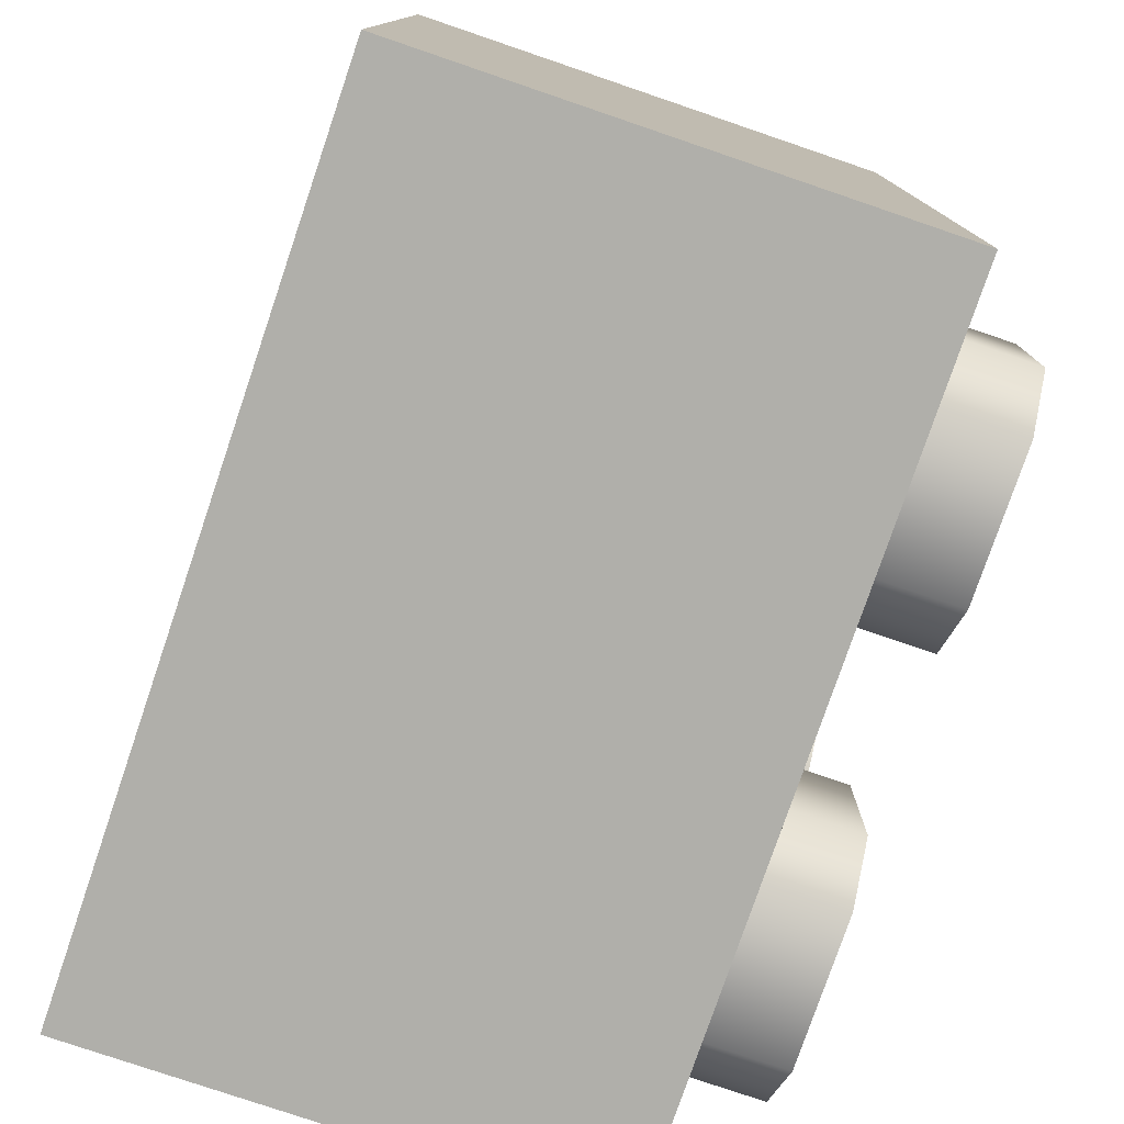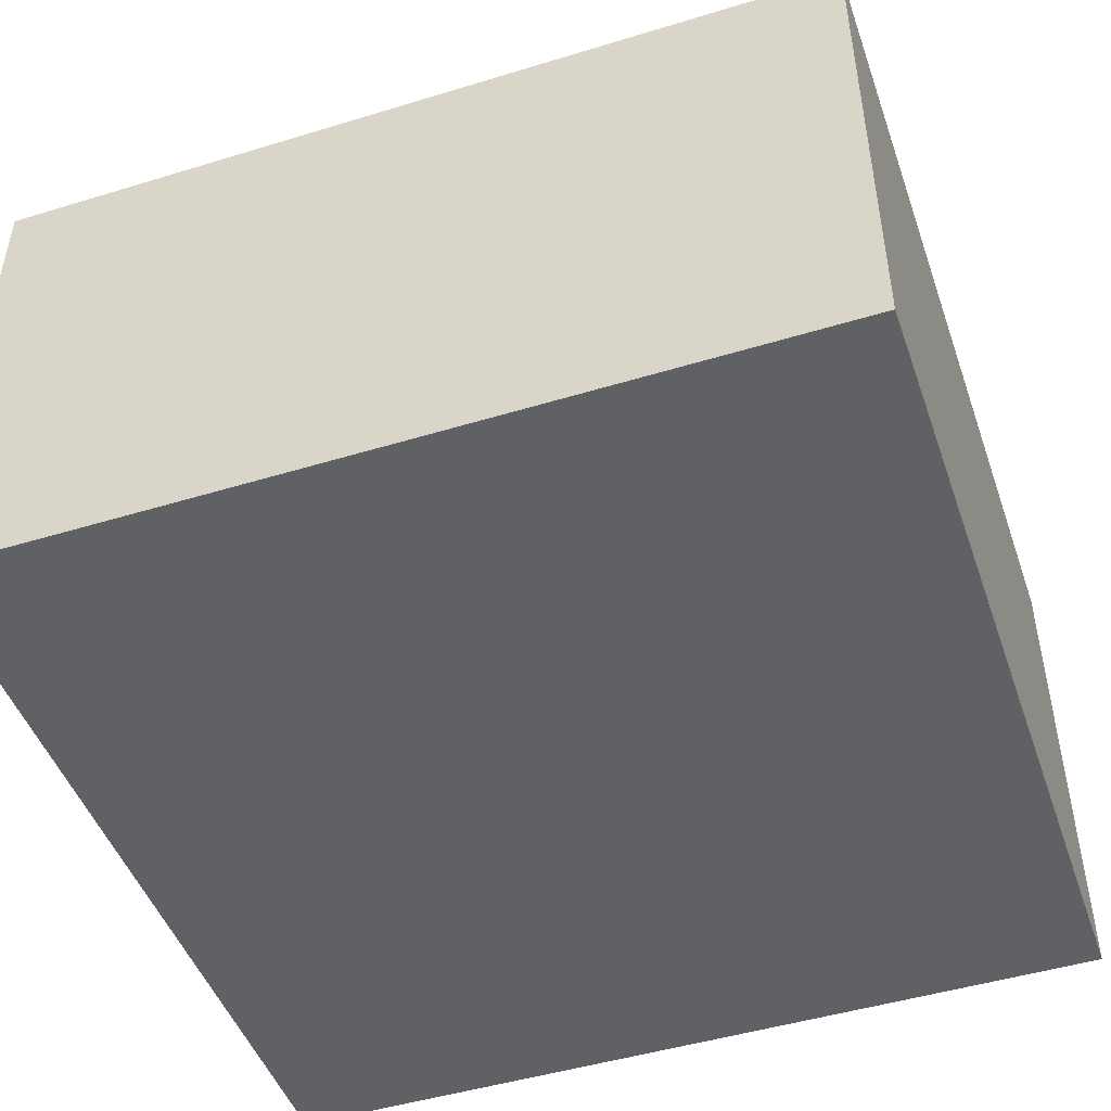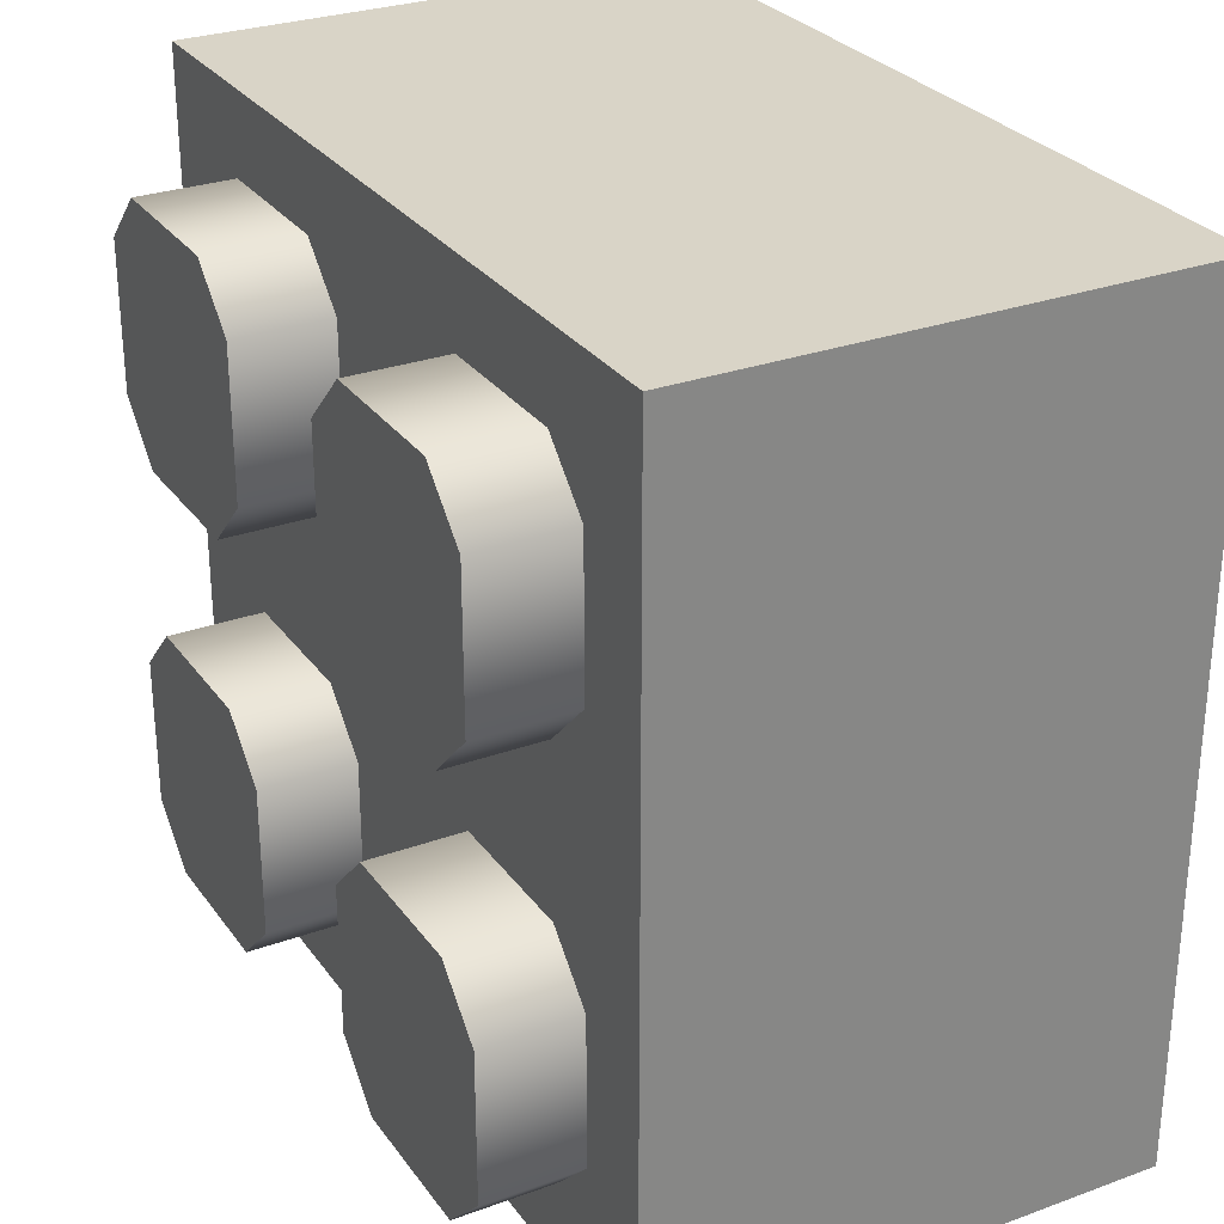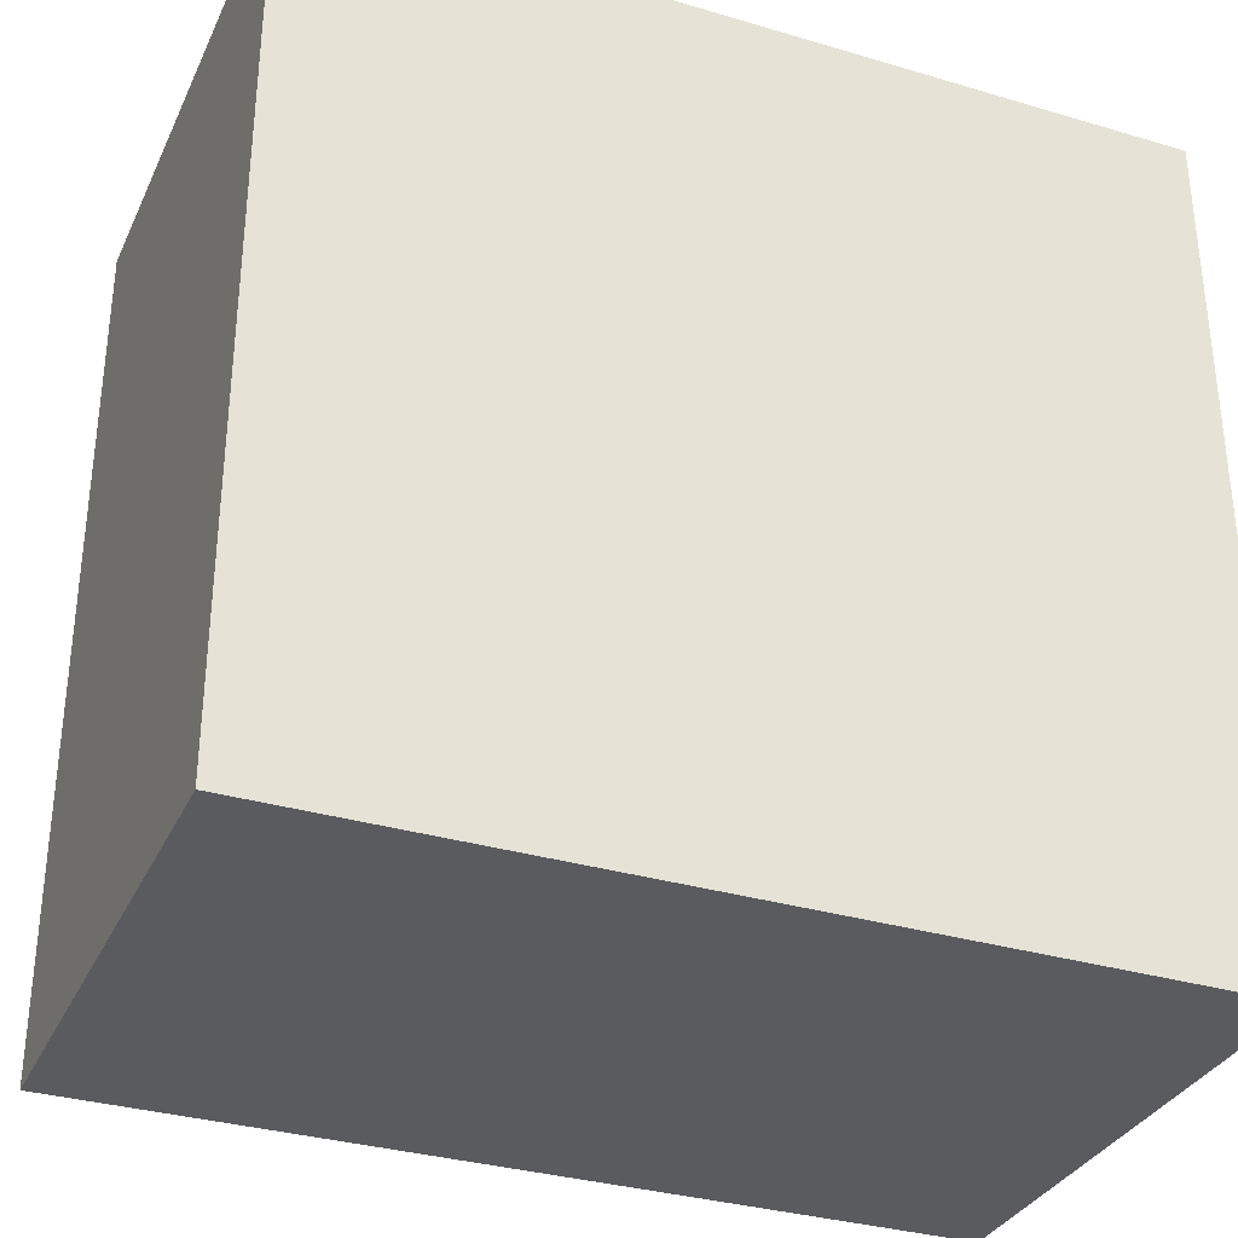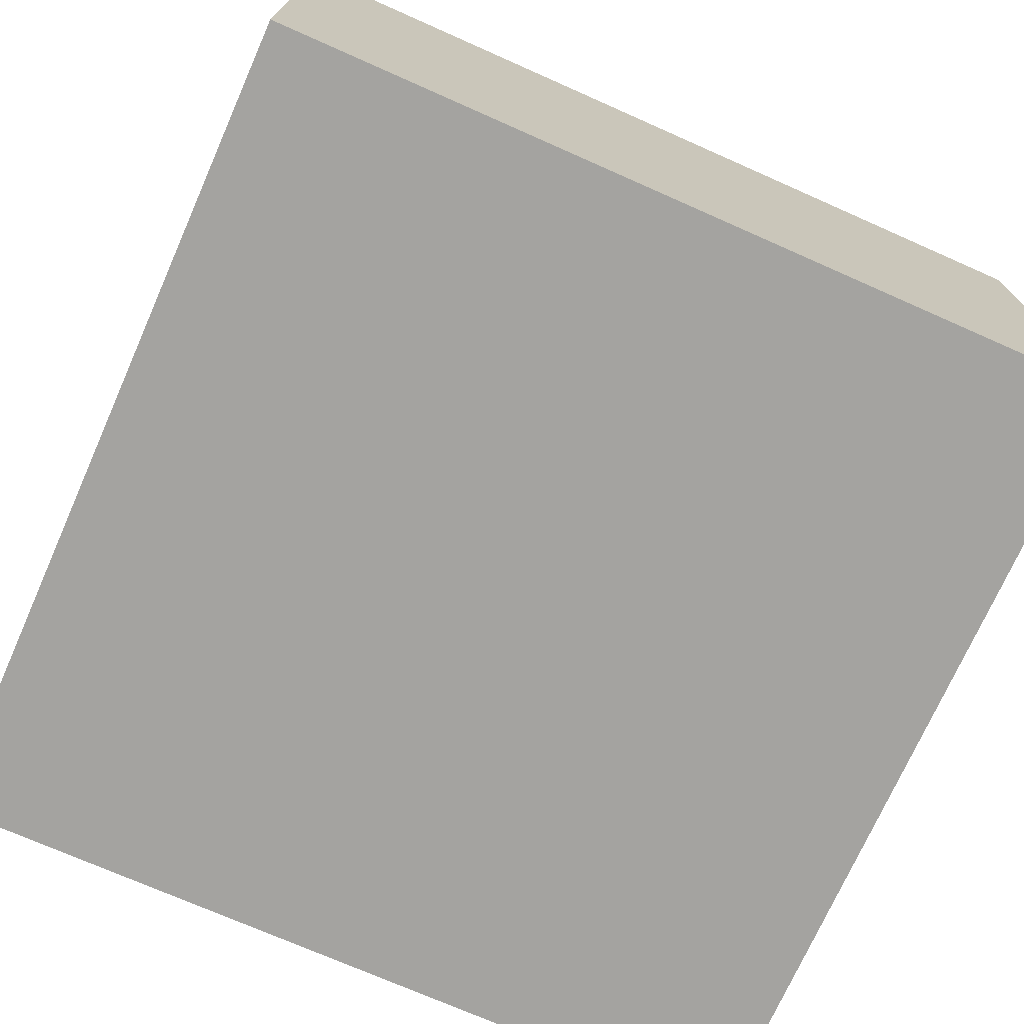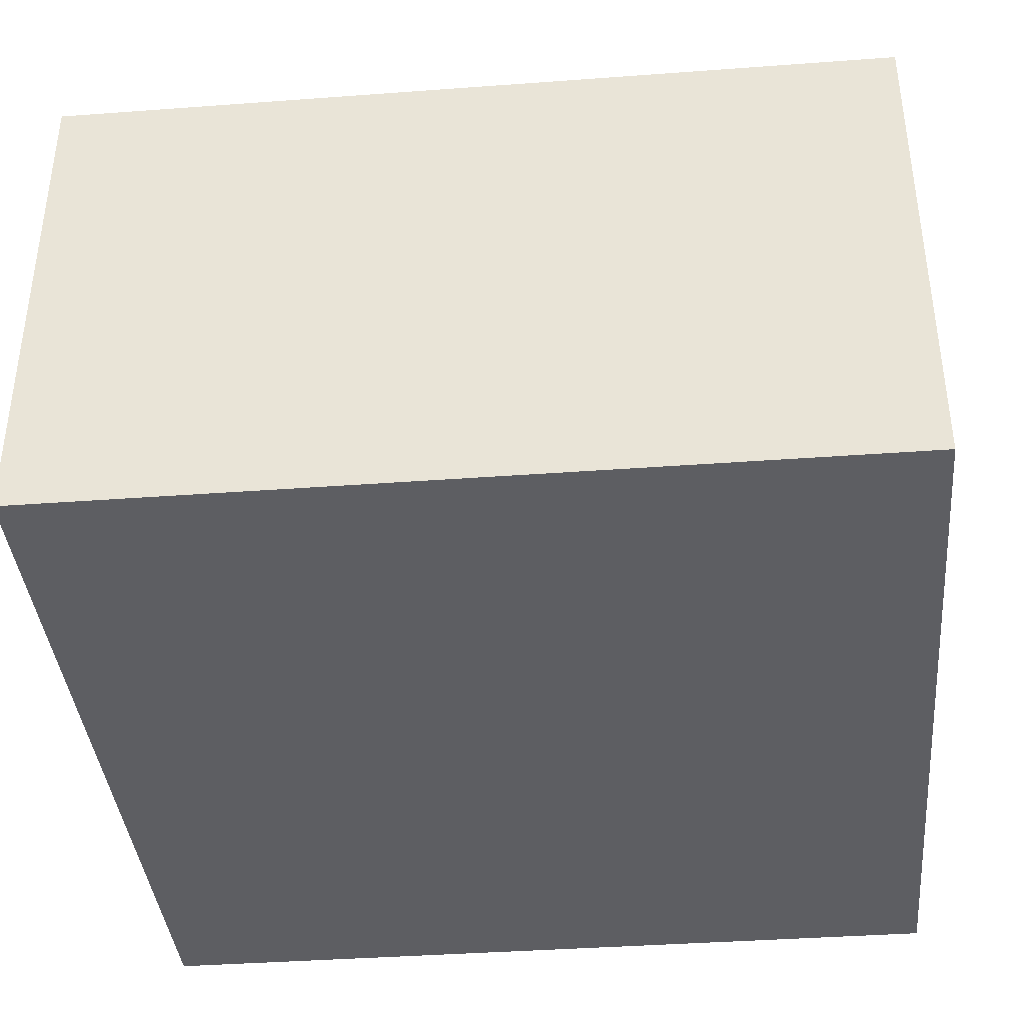
<metadata>
{"format":"obj","ext":"obj","renderer":"f3d","projection":"perspective","resolution":1024,"background":"white","views":[{"elev":-78.0,"azim":71.2,"up":"+Z"},{"elev":-47.6,"azim":19.0,"up":"+Y"},{"elev":28.5,"azim":-118.6,"up":"+Z"},{"elev":-33.1,"azim":-22.2,"up":"+Z"},{"elev":-72.8,"azim":-23.9,"up":"+Y"},{"elev":-39.0,"azim":95.3,"up":"+Y"}]}
</metadata>
<code>
g bevel-lq-brick-2x2
v 0.0795 0.096 -0.079 1 1 1
v 0.0795 0.096 0.079 1 1 1
v -0.0795 0.096 -0.079 1 1 1
v -0.0795 0.096 0.079 1 1 1
v -0.0795 0 -0.079 1 1 1
v 0.0795 0 -0.079 1 1 1
v -0.0795 0 0.079 1 1 1
v 0.0795 0 0.079 1 1 1
v -0.01575 0.114 -0.0535 1 1 1
v -0.01575 0.114 -0.0255 1 1 1
v -0.02575 0.114 -0.0635 1 1 1
v -0.02575 0.114 -0.0155 1 1 1
v -0.05375 0.114 -0.0635 1 1 1
v -0.05375 0.114 -0.0155 1 1 1
v -0.06375 0.114 -0.0535 1 1 1
v -0.06375 0.114 -0.0255 1 1 1
v -0.05375 0.096 -0.0635 1 1 1
v -0.06375 0.096 -0.0535 1 1 1
v -0.02575 0.096 -0.0635 1 1 1
v -0.06375 0.096 -0.0255 1 1 1
v -0.01575 0.096 -0.0535 1 1 1
v -0.05375 0.096 -0.0155 1 1 1
v -0.02575 0.096 -0.0155 1 1 1
v -0.01575 0.096 -0.0255 1 1 1
v 0.06375 0.114 -0.0535 1 1 1
v 0.06375 0.114 -0.0255 1 1 1
v 0.05375 0.114 -0.0635 1 1 1
v 0.05375 0.114 -0.0155 1 1 1
v 0.02575 0.114 -0.0635 1 1 1
v 0.02575 0.114 -0.0155 1 1 1
v 0.01575 0.114 -0.0535 1 1 1
v 0.01575 0.114 -0.0255 1 1 1
v 0.02575 0.096 -0.0635 1 1 1
v 0.01575 0.096 -0.0535 1 1 1
v 0.05375 0.096 -0.0635 1 1 1
v 0.01575 0.096 -0.0255 1 1 1
v 0.06375 0.096 -0.0535 1 1 1
v 0.02575 0.096 -0.0155 1 1 1
v 0.05375 0.096 -0.0155 1 1 1
v 0.06375 0.096 -0.0255 1 1 1
v 0.06375 0.114 0.0255 1 1 1
v 0.06375 0.114 0.0535 1 1 1
v 0.05375 0.114 0.0155 1 1 1
v 0.05375 0.114 0.0635 1 1 1
v 0.02575 0.114 0.0155 1 1 1
v 0.02575 0.114 0.0635 1 1 1
v 0.01575 0.114 0.0255 1 1 1
v 0.01575 0.114 0.0535 1 1 1
v 0.02575 0.096 0.0155 1 1 1
v 0.01575 0.096 0.0255 1 1 1
v 0.05375 0.096 0.0155 1 1 1
v 0.01575 0.096 0.0535 1 1 1
v 0.06375 0.096 0.0255 1 1 1
v 0.02575 0.096 0.0635 1 1 1
v 0.05375 0.096 0.0635 1 1 1
v 0.06375 0.096 0.0535 1 1 1
v -0.01575 0.114 0.0255 1 1 1
v -0.01575 0.114 0.0535 1 1 1
v -0.02575 0.114 0.0155 1 1 1
v -0.02575 0.114 0.0635 1 1 1
v -0.05375 0.114 0.0155 1 1 1
v -0.05375 0.114 0.0635 1 1 1
v -0.06375 0.114 0.0255 1 1 1
v -0.06375 0.114 0.0535 1 1 1
v -0.05375 0.096 0.0155 1 1 1
v -0.06375 0.096 0.0255 1 1 1
v -0.02575 0.096 0.0155 1 1 1
v -0.06375 0.096 0.0535 1 1 1
v -0.01575 0.096 0.0255 1 1 1
v -0.05375 0.096 0.0635 1 1 1
v -0.02575 0.096 0.0635 1 1 1
v -0.01575 0.096 0.0535 1 1 1
f 3 2 1
f 2 3 4
f 3 6 5
f 6 3 1
f 7 3 5
f 3 7 4
f 7 6 8
f 6 7 5
f 2 6 1
f 6 2 8
f 2 7 8
f 7 2 4
f 11 10 9
f 10 11 12
f 12 11 13
f 12 13 14
f 14 13 15
f 14 15 16
f 18 13 17
f 13 19 17
f 13 18 15
f 19 13 11
f 20 15 18
f 15 20 16
f 11 21 19
f 21 11 9
f 22 16 20
f 16 22 14
f 22 12 14
f 12 22 23
f 10 21 9
f 23 10 12
f 21 10 24
f 10 23 24
f 27 26 25
f 26 27 28
f 28 27 29
f 28 29 30
f 30 29 31
f 30 31 32
f 34 29 33
f 29 35 33
f 29 34 31
f 35 29 27
f 36 31 34
f 31 36 32
f 27 37 35
f 37 27 25
f 38 32 36
f 32 38 30
f 38 28 30
f 28 38 39
f 26 37 25
f 39 26 28
f 37 26 40
f 26 39 40
f 43 42 41
f 42 43 44
f 44 43 45
f 44 45 46
f 46 45 47
f 46 47 48
f 50 45 49
f 45 51 49
f 45 50 47
f 51 45 43
f 52 47 50
f 47 52 48
f 43 53 51
f 53 43 41
f 54 48 52
f 48 54 46
f 54 44 46
f 44 54 55
f 42 53 41
f 55 42 44
f 53 42 56
f 42 55 56
f 59 58 57
f 58 59 60
f 60 59 61
f 60 61 62
f 62 61 63
f 62 63 64
f 66 61 65
f 61 67 65
f 61 66 63
f 67 61 59
f 68 63 66
f 63 68 64
f 59 69 67
f 69 59 57
f 70 64 68
f 64 70 62
f 70 60 62
f 60 70 71
f 58 69 57
f 71 58 60
f 69 58 72
f 58 71 72
g bevel-lq-brick-2x2
f 3 2 1
f 2 3 4
f 3 6 5
f 6 3 1
f 7 3 5
f 3 7 4
f 7 6 8
f 6 7 5
f 2 6 1
f 6 2 8
f 2 7 8
f 7 2 4
f 11 10 9
f 10 11 12
f 12 11 13
f 12 13 14
f 14 13 15
f 14 15 16
f 18 13 17
f 13 19 17
f 13 18 15
f 19 13 11
f 20 15 18
f 15 20 16
f 11 21 19
f 21 11 9
f 22 16 20
f 16 22 14
f 22 12 14
f 12 22 23
f 10 21 9
f 23 10 12
f 21 10 24
f 10 23 24
f 27 26 25
f 26 27 28
f 28 27 29
f 28 29 30
f 30 29 31
f 30 31 32
f 34 29 33
f 29 35 33
f 29 34 31
f 35 29 27
f 36 31 34
f 31 36 32
f 27 37 35
f 37 27 25
f 38 32 36
f 32 38 30
f 38 28 30
f 28 38 39
f 26 37 25
f 39 26 28
f 37 26 40
f 26 39 40
f 43 42 41
f 42 43 44
f 44 43 45
f 44 45 46
f 46 45 47
f 46 47 48
f 50 45 49
f 45 51 49
f 45 50 47
f 51 45 43
f 52 47 50
f 47 52 48
f 43 53 51
f 53 43 41
f 54 48 52
f 48 54 46
f 54 44 46
f 44 54 55
f 42 53 41
f 55 42 44
f 53 42 56
f 42 55 56
f 59 58 57
f 58 59 60
f 60 59 61
f 60 61 62
f 62 61 63
f 62 63 64
f 66 61 65
f 61 67 65
f 61 66 63
f 67 61 59
f 68 63 66
f 63 68 64
f 59 69 67
f 69 59 57
f 70 64 68
f 64 70 62
f 70 60 62
f 60 70 71
f 58 69 57
f 71 58 60
f 69 58 72
f 58 71 72

</code>
